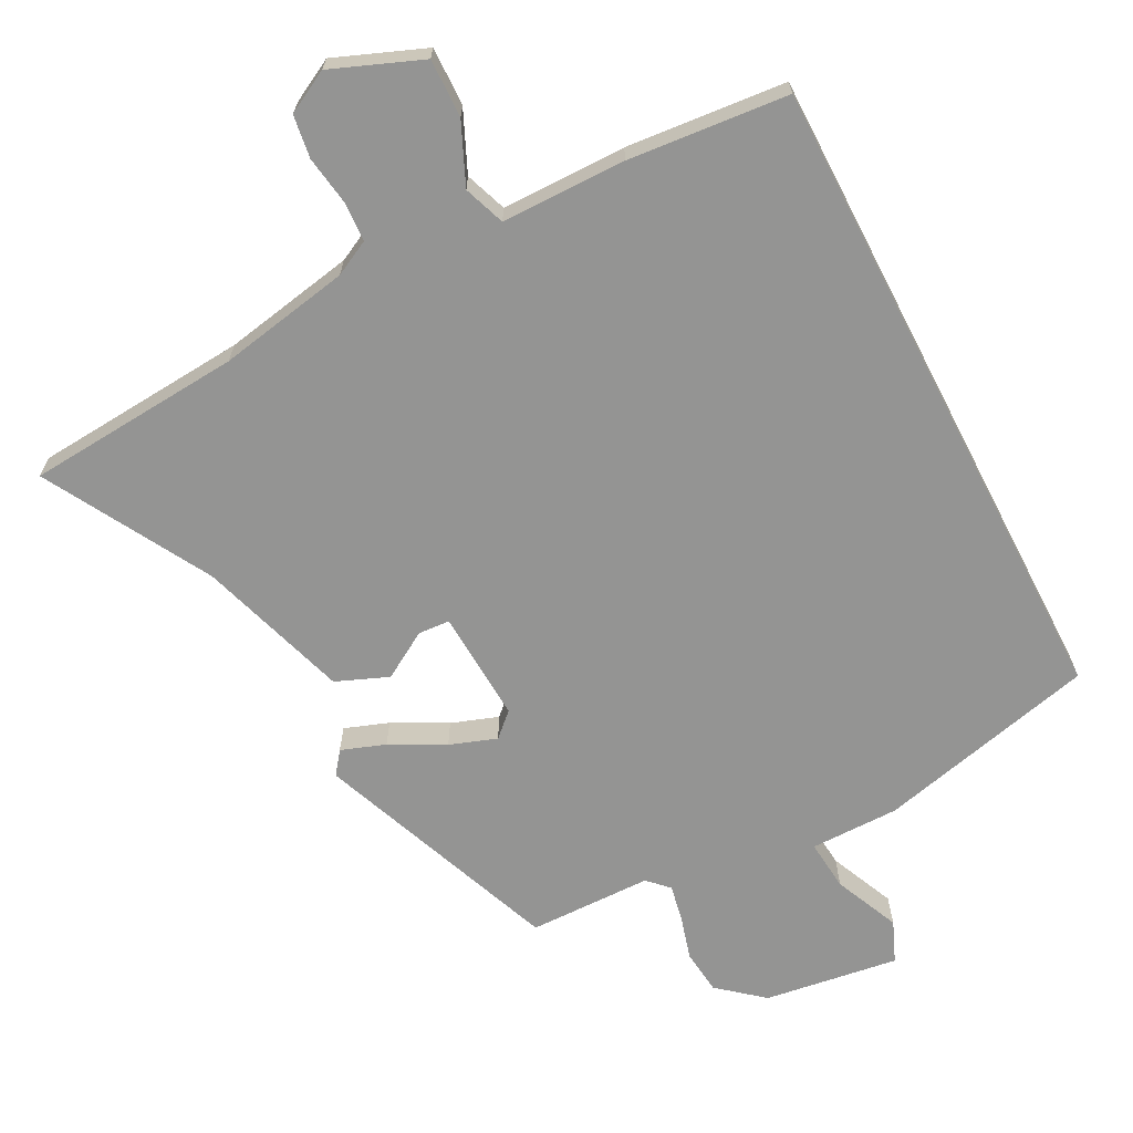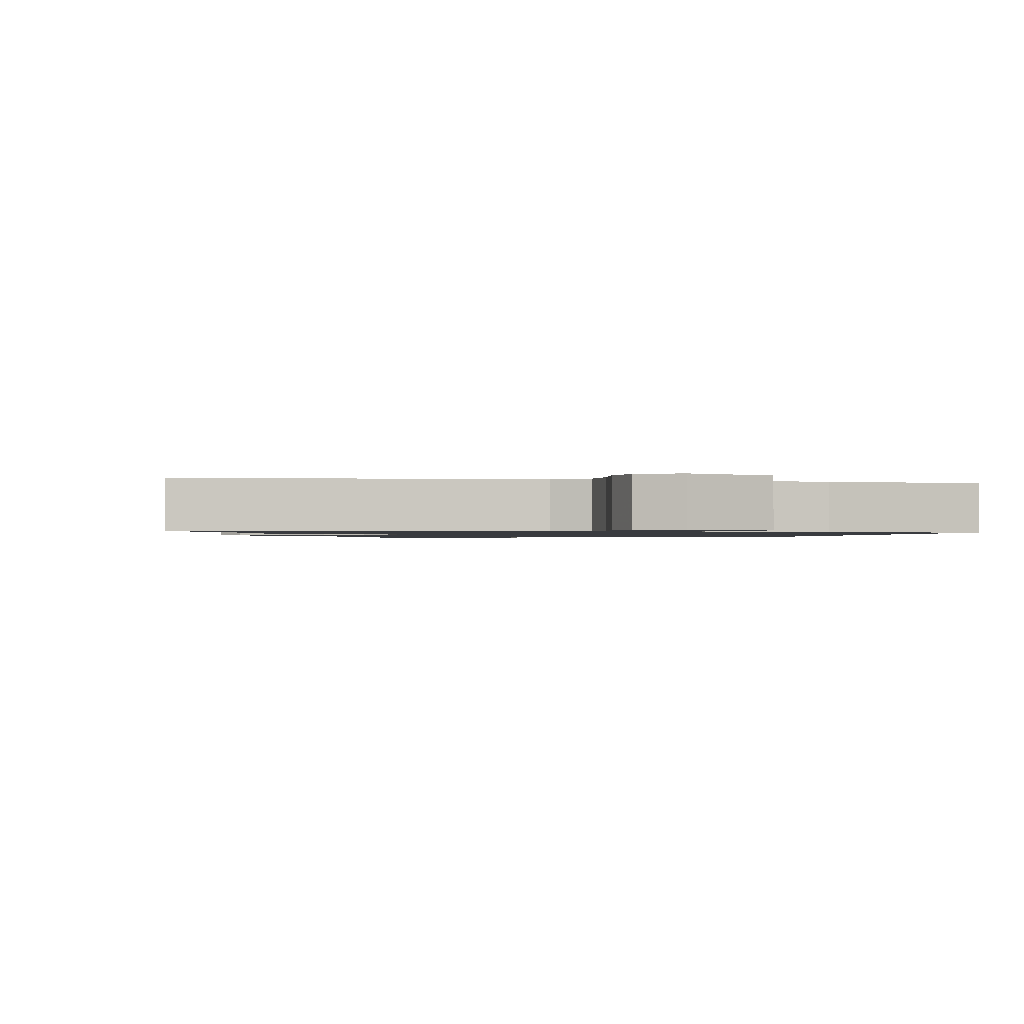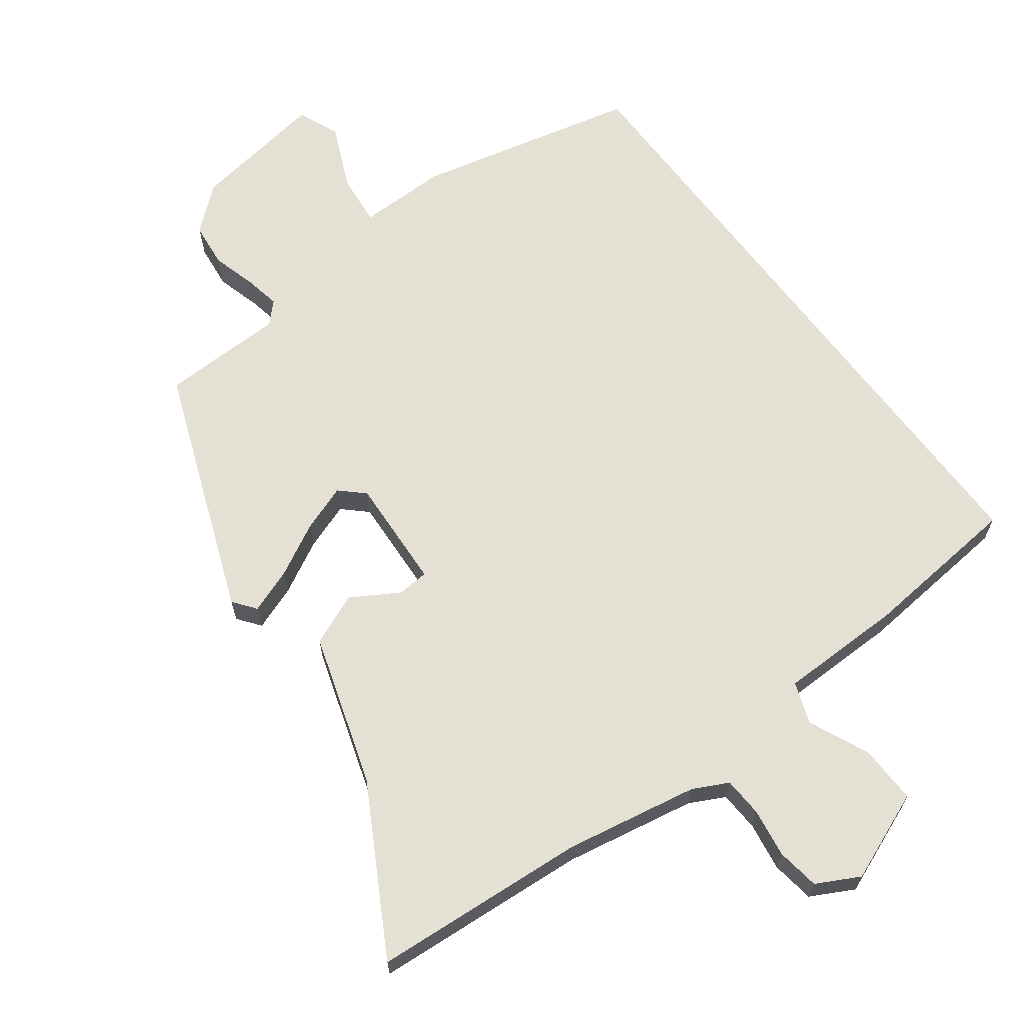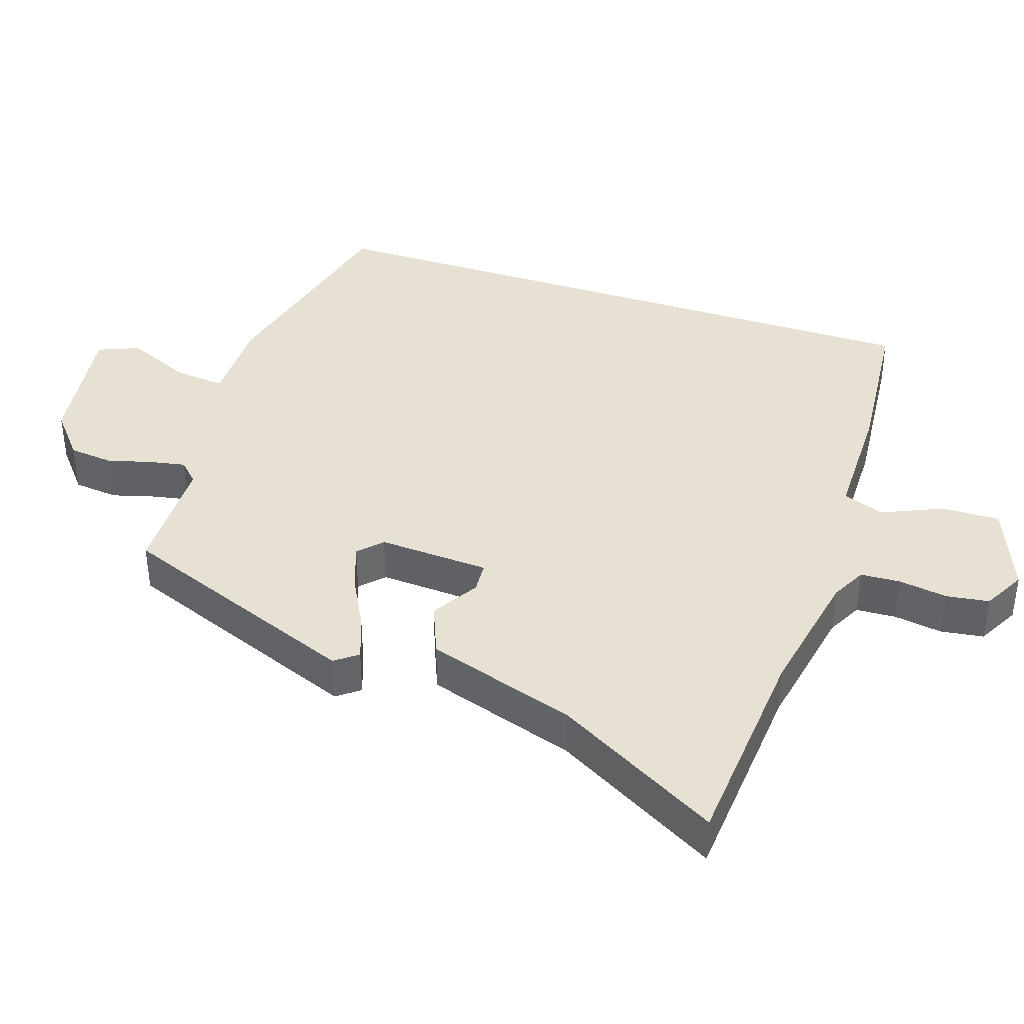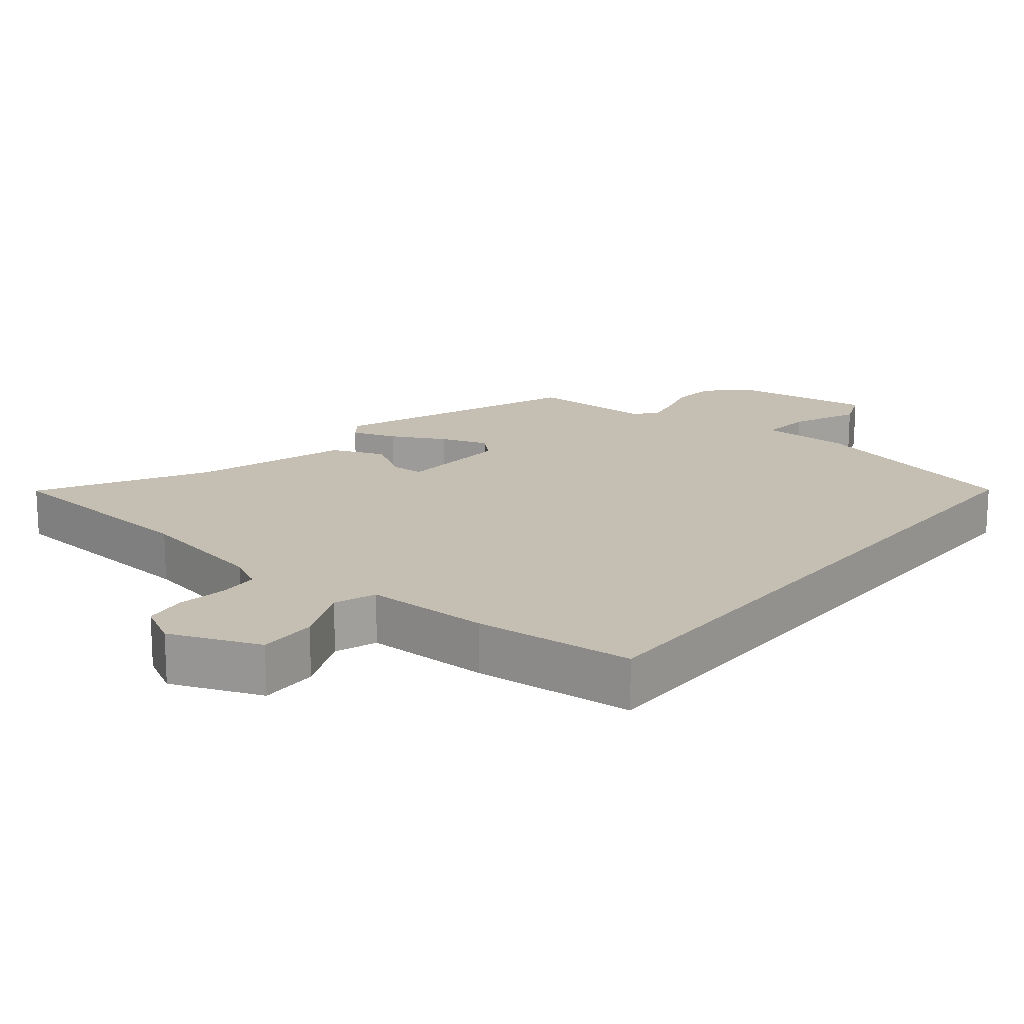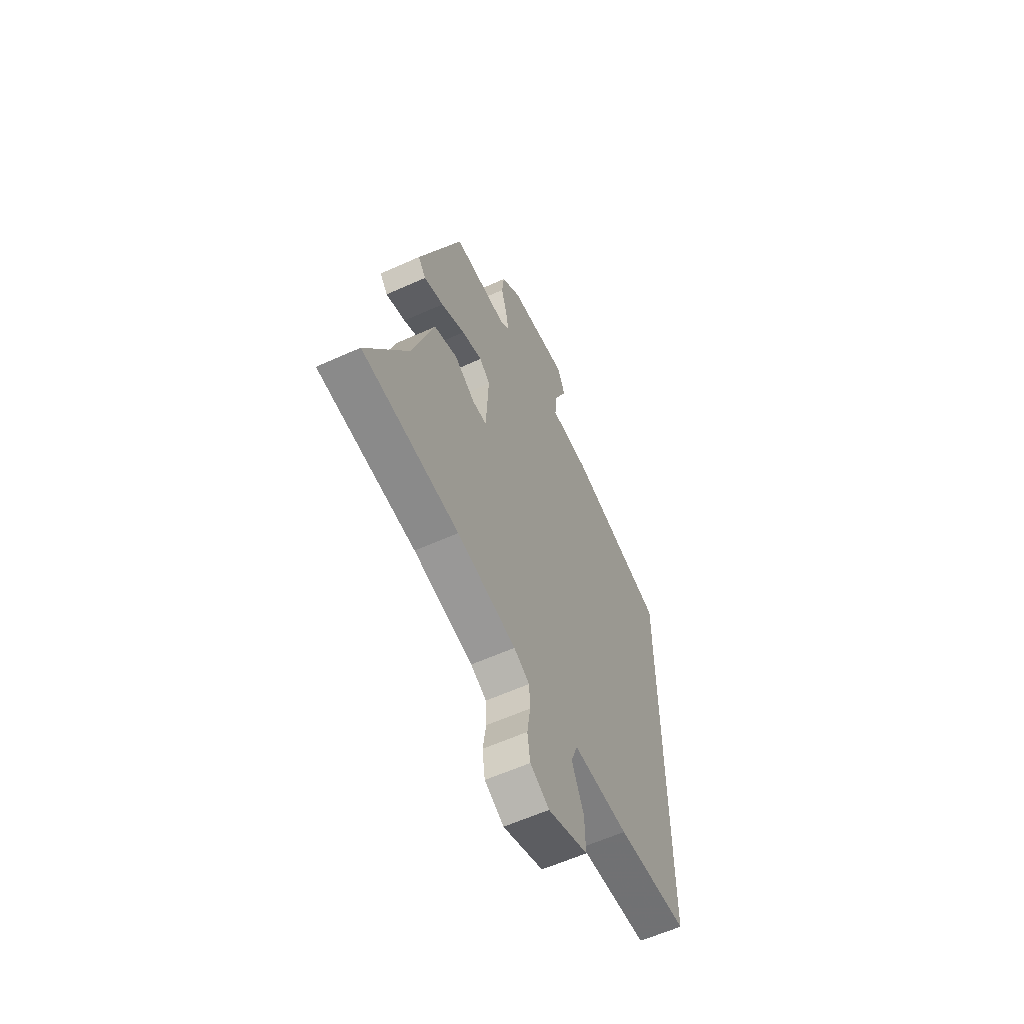
<metadata>
{"format":"obj","ext":"obj","renderer":"f3d","projection":"perspective","resolution":1024,"background":"white","views":[{"elev":-67.0,"azim":-152.6,"up":"+Y"},{"elev":-1.0,"azim":167.2,"up":"+Y"},{"elev":65.9,"azim":143.0,"up":"+Y"},{"elev":39.4,"azim":108.4,"up":"+Y"},{"elev":17.6,"azim":-141.0,"up":"+Y"},{"elev":-59.8,"azim":114.9,"up":"+Z"}]}
</metadata>
<code>
v -0.5 0.07 -0.492
v -0.5 0.07 0.445
v -0.18 0.07 0.522
v -0.051 0.07 0.522
v -0.058 0.07 0.596
v -0.1 0.07 0.691
v -0.075 0.07 0.751
v 0.12 0.07 0.723
v 0.185 0.07 0.669
v 0.192 0.07 0.604
v 0.174 0.07 0.54
v 0.164 0.07 0.488
v 0.193 0.07 0.459
v 0.372 0.07 0.456
v 0.51 0.07 0.1
v 0.485 0.07 0.067
v 0.421 0.07 0.09
v 0.343 0.07 0.131
v 0.275 0.07 0.155
v 0.241 0.07 0.123
v 0.25 0.07 -0.039
v 0.296 0.07 -0.042
v 0.364 0.07 -0.001
v 0.44 0.07 -0.032
v 0.51 0.07 -0.251
v 0.644 0.07 -0.489
v 0.331 0.07 -0.513
v 0.139 0.07 -0.549
v 0.088 0.07 -0.575
v 0.085 0.07 -0.633
v 0.096 0.07 -0.704
v 0.087 0.07 -0.766
v 0.025 0.07 -0.799
v -0.106 0.07 -0.747
v -0.104 0.07 -0.662
v -0.065 0.07 -0.574
v -0.087 0.07 -0.514
v -0.268 0.07 -0.513
v -0.5 0 -0.492
v -0.5 0 0.445
v -0.18 0 0.522
v -0.051 0 0.522
v -0.058 0 0.596
v -0.1 0 0.691
v -0.075 0 0.751
v 0.12 0 0.723
v 0.185 0 0.669
v 0.192 0 0.604
v 0.174 0 0.54
v 0.164 0 0.488
v 0.193 0 0.459
v 0.372 0 0.456
v 0.51 0 0.1
v 0.485 0 0.067
v 0.421 0 0.09
v 0.343 0 0.131
v 0.275 0 0.155
v 0.241 0 0.123
v 0.25 0 -0.039
v 0.296 0 -0.042
v 0.364 0 -0.001
v 0.44 0 -0.032
v 0.51 0 -0.251
v 0.644 0 -0.489
v 0.331 0 -0.513
v 0.139 0 -0.549
v 0.088 0 -0.575
v 0.085 0 -0.633
v 0.096 0 -0.704
v 0.087 0 -0.766
v 0.025 0 -0.799
v -0.106 0 -0.747
v -0.104 0 -0.662
v -0.065 0 -0.574
v -0.087 0 -0.514
v -0.268 0 -0.513
f 2 3 4
f 1 2 4
f 38 1 4
f 37 38 4
f 36 37 4
f 34 35 36
f 33 34 36
f 32 33 36
f 31 32 36
f 30 31 36
f 29 30 36 4
f 28 29 4 5
f 27 28 5
f 25 26 27
f 24 25 27
f 23 24 27
f 22 23 27
f 21 22 27
f 21 27 5
f 5 6 7
f 21 5 7
f 20 21 7
f 19 20 7
f 18 19 7
f 16 17 18
f 15 16 18
f 14 15 18
f 13 14 18
f 12 13 18
f 12 18 7
f 7 8 9
f 12 7 9
f 11 12 9
f 9 10 11
f 42 41 40
f 42 40 39
f 42 39 76
f 42 76 75
f 42 75 74
f 74 73 72
f 74 72 71
f 74 71 70
f 74 70 69
f 74 69 68
f 42 74 68 67
f 43 42 67 66
f 43 66 65
f 65 64 63
f 65 63 62
f 65 62 61
f 65 61 60
f 65 60 59
f 43 65 59
f 45 44 43
f 45 43 59
f 45 59 58
f 45 58 57
f 45 57 56
f 56 55 54
f 56 54 53
f 56 53 52
f 56 52 51
f 56 51 50
f 45 56 50
f 47 46 45
f 47 45 50
f 47 50 49
f 49 48 47
f 1 39 40 2
f 2 40 41 3
f 3 41 42 4
f 4 42 43 5
f 5 43 44 6
f 6 44 45 7
f 7 45 46 8
f 8 46 47 9
f 9 47 48 10
f 10 48 49 11
f 11 49 50 12
f 12 50 51 13
f 13 51 52 14
f 14 52 53 15
f 15 53 54 16
f 16 54 55 17
f 17 55 56 18
f 18 56 57 19
f 19 57 58 20
f 20 58 59 21
f 21 59 60 22
f 22 60 61 23
f 23 61 62 24
f 24 62 63 25
f 25 63 64 26
f 26 64 65 27
f 27 65 66 28
f 28 66 67 29
f 29 67 68 30
f 30 68 69 31
f 31 69 70 32
f 32 70 71 33
f 33 71 72 34
f 34 72 73 35
f 35 73 74 36
f 36 74 75 37
f 37 75 76 38
f 38 76 39 1

</code>
